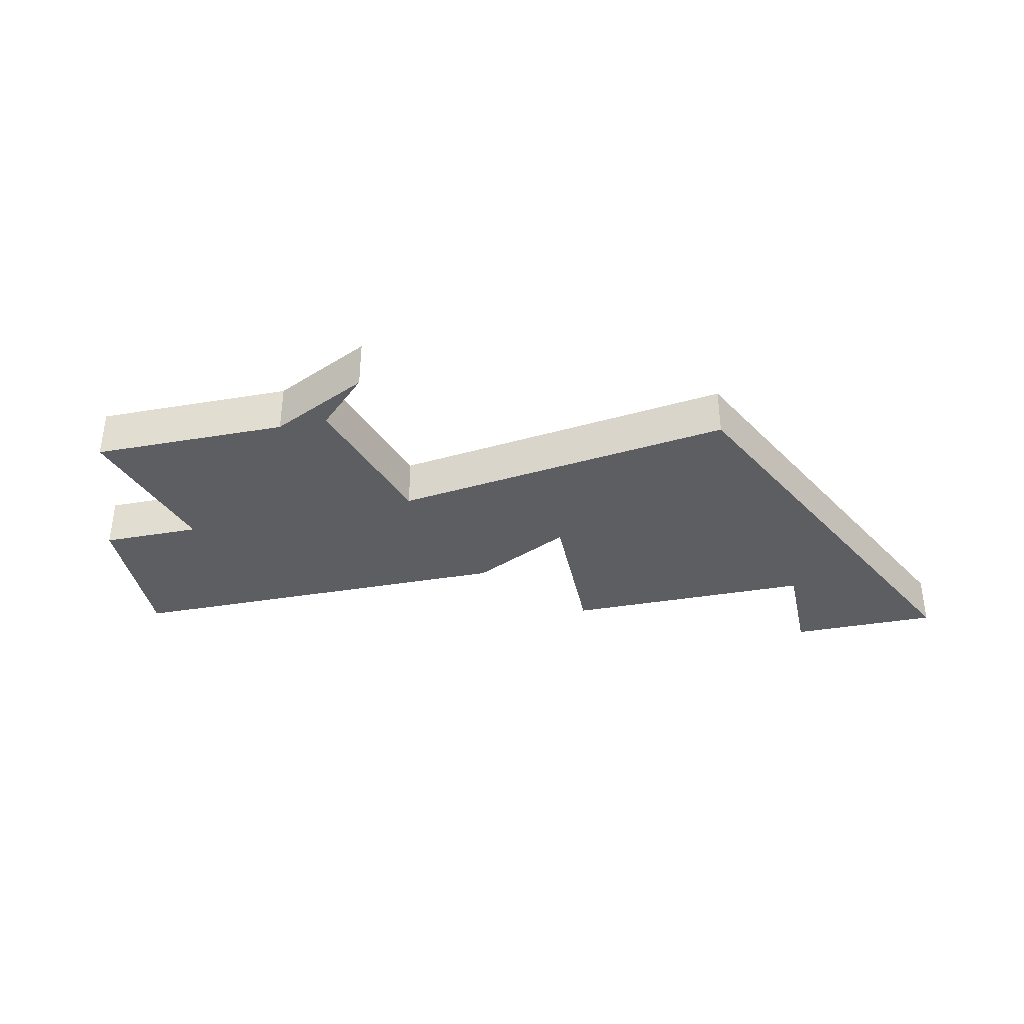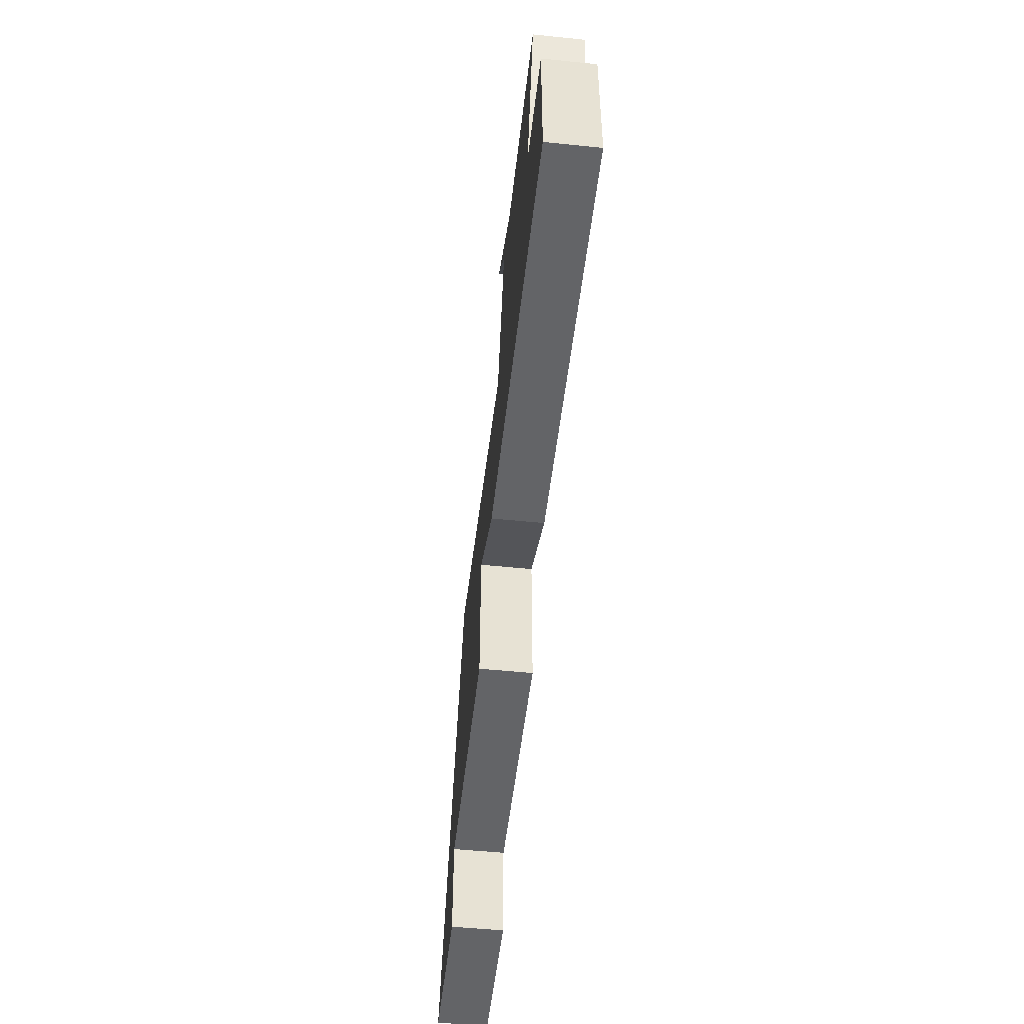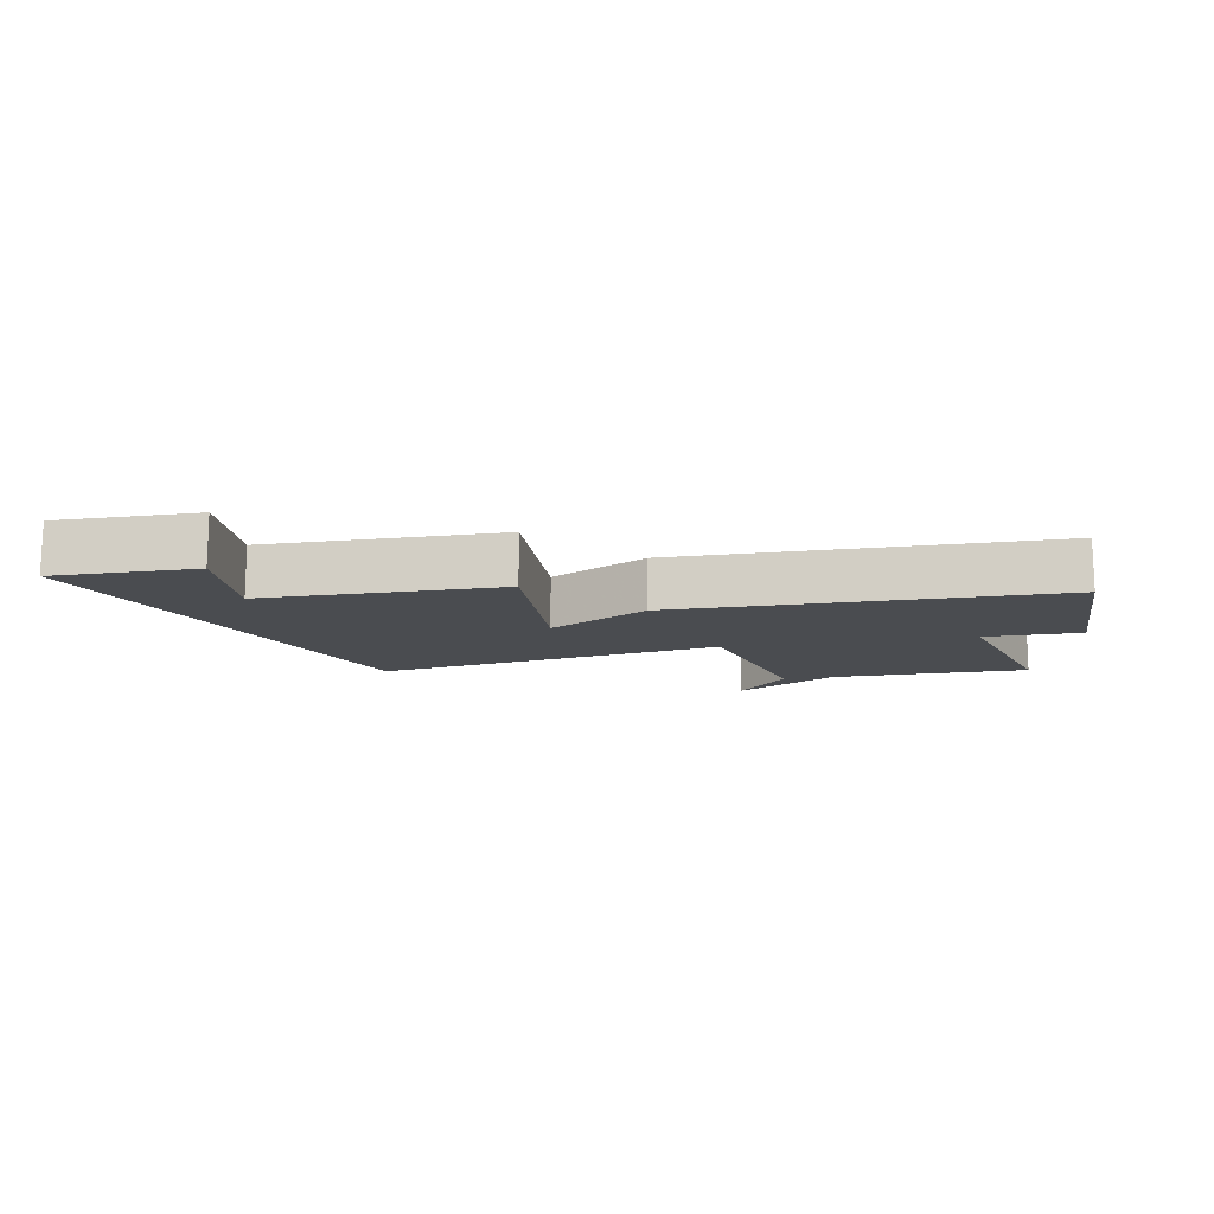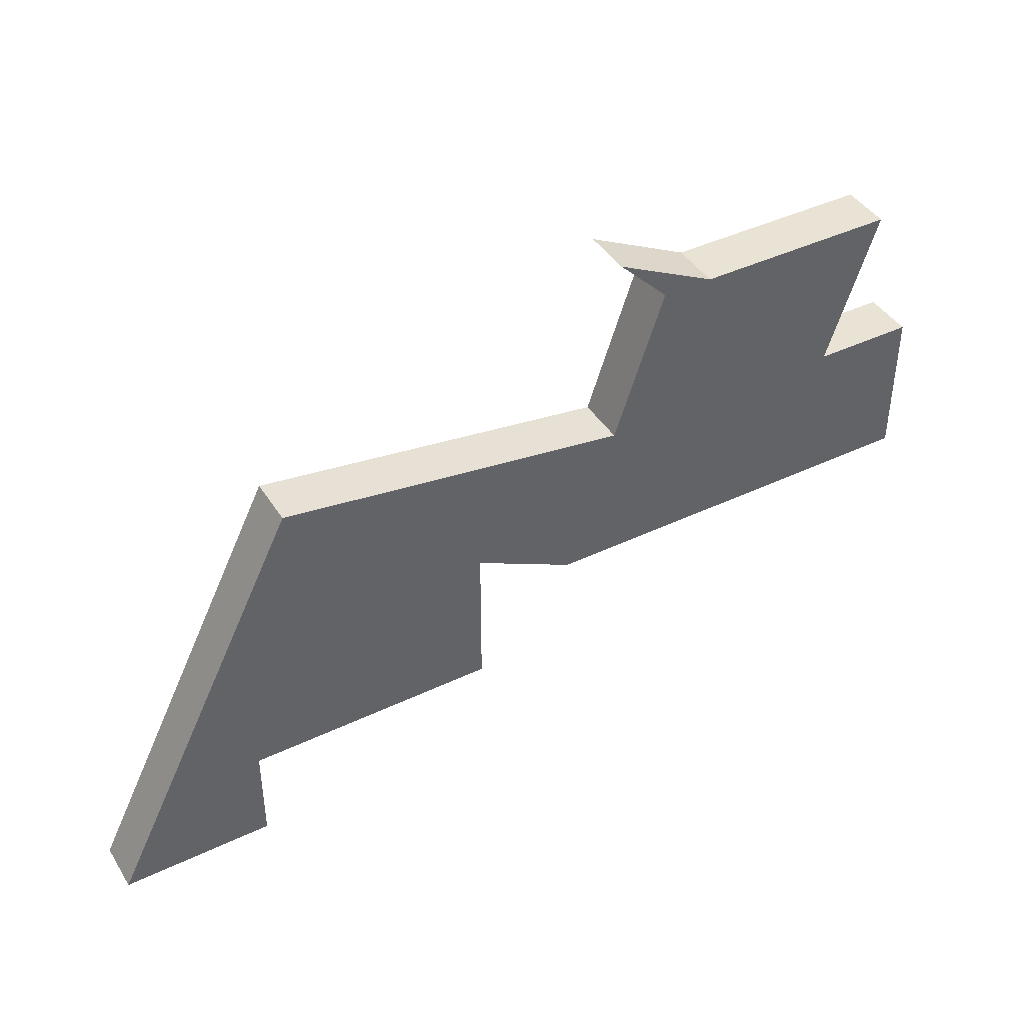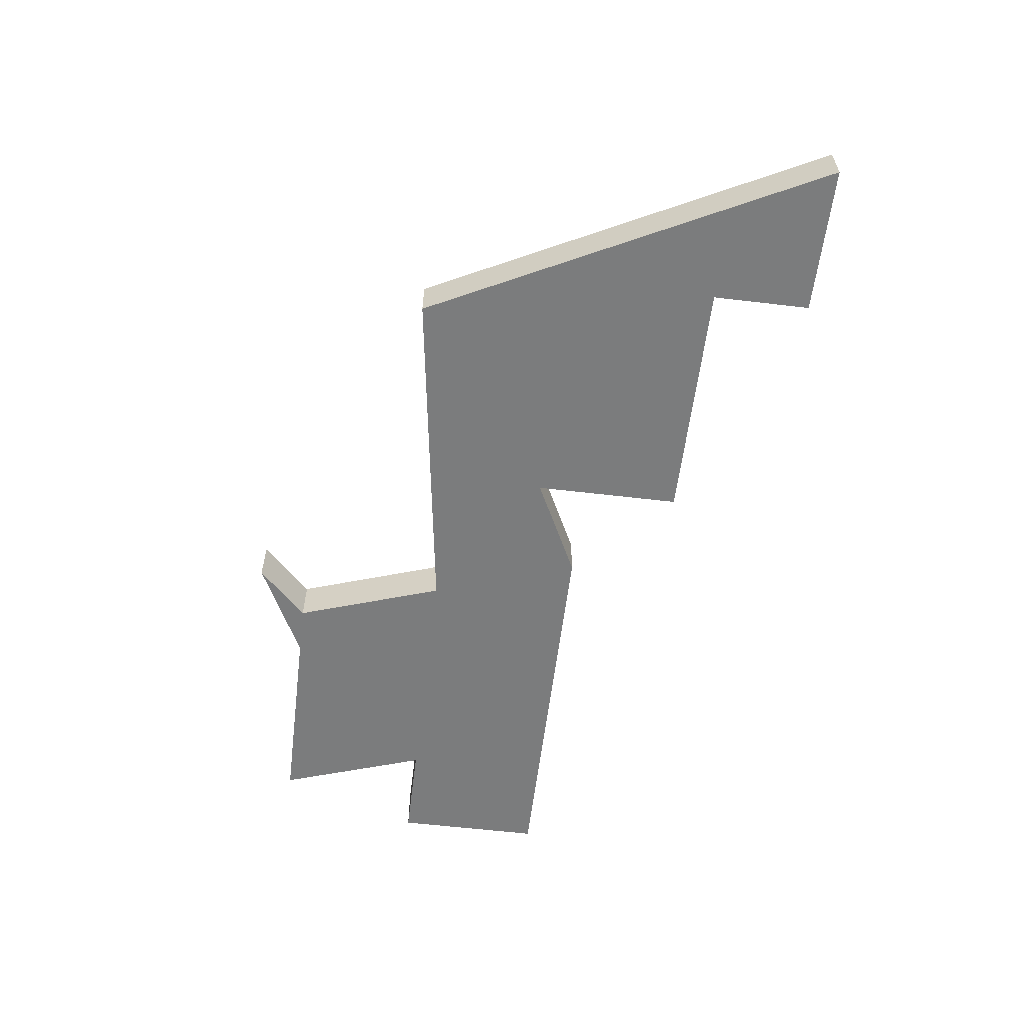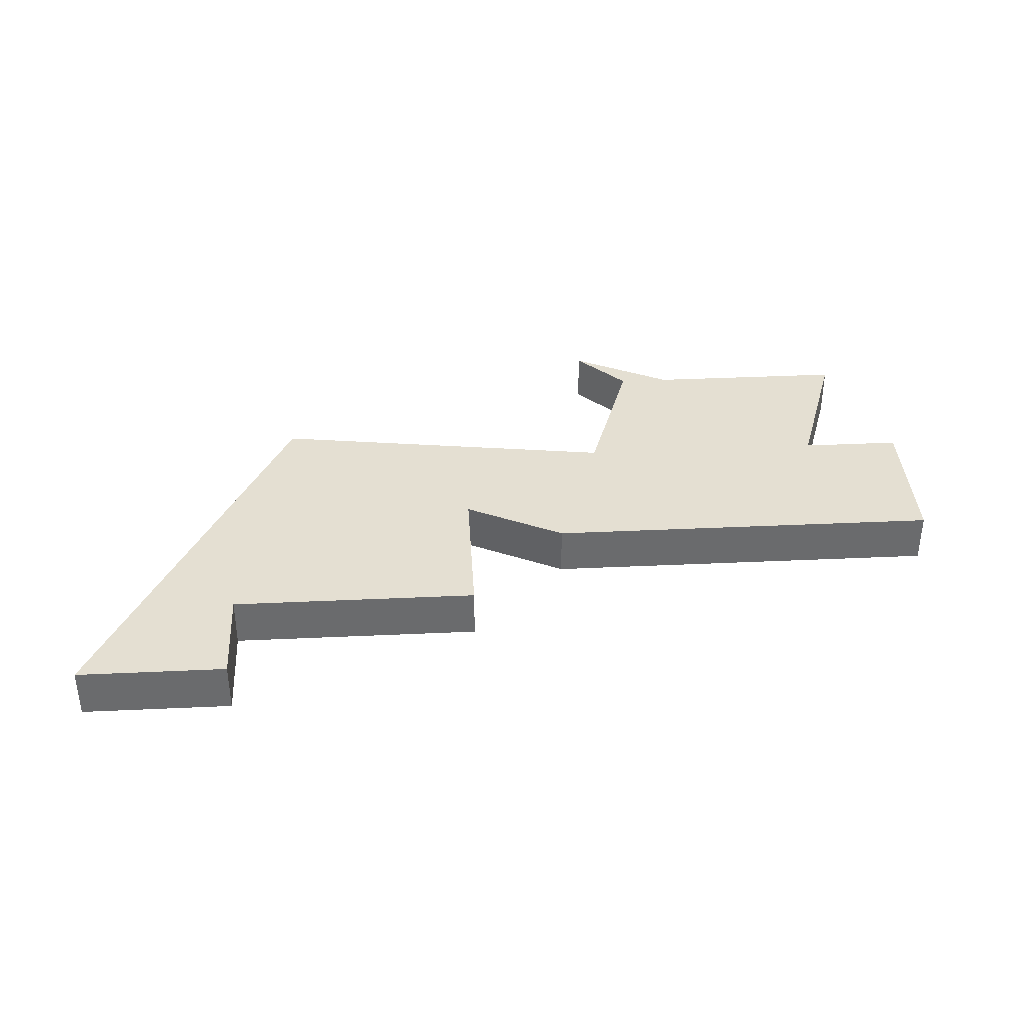
<metadata>
{"format":"obj","ext":"obj","renderer":"f3d","projection":"perspective","resolution":1024,"background":"white","views":[{"elev":-37.5,"azim":-168.0,"up":"+Z"},{"elev":-51.2,"azim":83.6,"up":"+Y"},{"elev":-14.8,"azim":9.3,"up":"+Z"},{"elev":42.3,"azim":-29.7,"up":"+Y"},{"elev":-58.7,"azim":-97.0,"up":"+Z"},{"elev":37.0,"azim":-3.4,"up":"+Z"}]}
</metadata>
<code>
v 1635 -145 0
v 1635 -145 1
v 1643 -142 0
v 1643 -142 1
v 1643 -145 0
v 1643 -145 1
v 1642 -139 0
v 1642 -139 1
v 1625 -149 0
v 1625 -149 1
v 1633 -144 0
v 1633 -144 1
v 1633 -147 0
v 1633 -147 1
v 1641 -142 0
v 1641 -142 1
v 1638 -139 0
v 1638 -139 1
v 1629 -141 0
v 1629 -141 1
v 1637 -139 0
v 1637 -139 1
v 1628 -149 0
v 1628 -149 1
v 1628 -147 0
v 1628 -147 1
v 1636 -142 0
v 1636 -142 1
v 1636 -138 0
v 1636 -138 1
f 25 23 9
f 19 25 9
f 19 11 25
f 13 25 11
f 27 11 19
f 1 11 27
f 17 15 27
f 15 1 27
f 15 3 5
f 15 5 1
f 17 21 29
f 15 17 7
f 17 27 21
f 10 24 26
f 10 26 20
f 26 12 20
f 12 26 14
f 20 12 28
f 28 12 2
f 28 16 18
f 28 2 16
f 6 4 16
f 2 6 16
f 30 22 18
f 8 18 16
f 22 28 18
f 10 20 9
f 9 20 19
f 24 10 23
f 23 10 9
f 26 24 25
f 25 24 23
f 14 26 13
f 13 26 25
f 12 14 11
f 11 14 13
f 2 12 1
f 1 12 11
f 6 2 5
f 5 2 1
f 4 6 3
f 3 6 5
f 16 4 15
f 15 4 3
f 8 16 7
f 7 16 15
f 18 8 17
f 17 8 7
f 30 18 29
f 29 18 17
f 22 30 21
f 21 30 29
f 20 28 19
f 19 28 27
f 28 22 27
f 27 22 21

</code>
